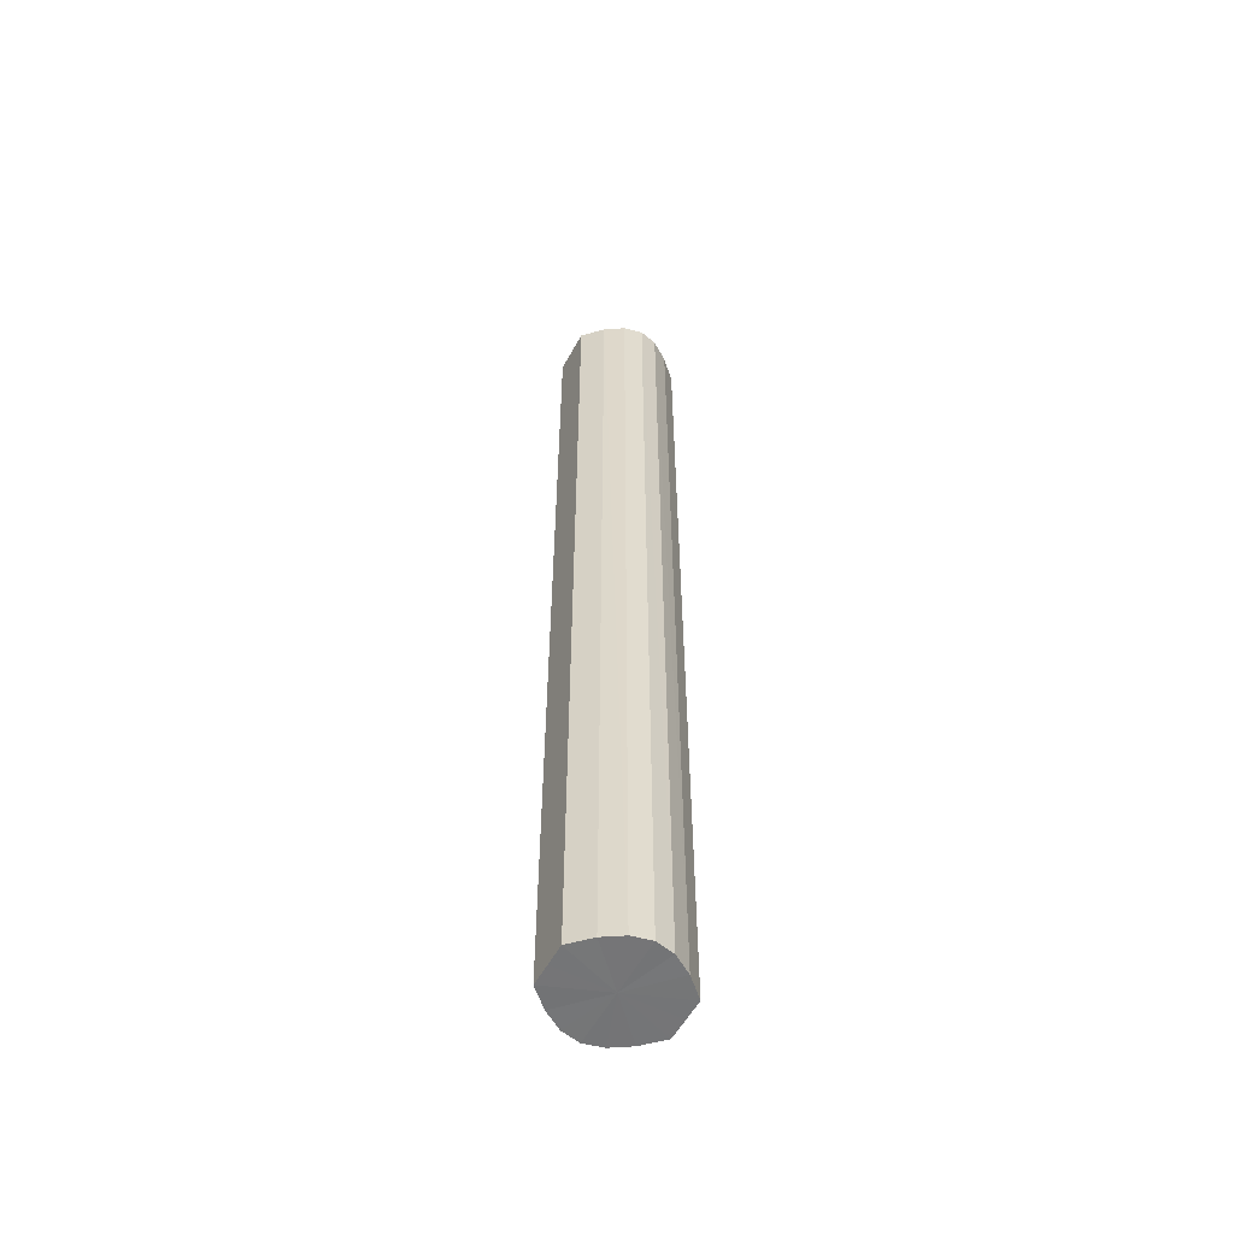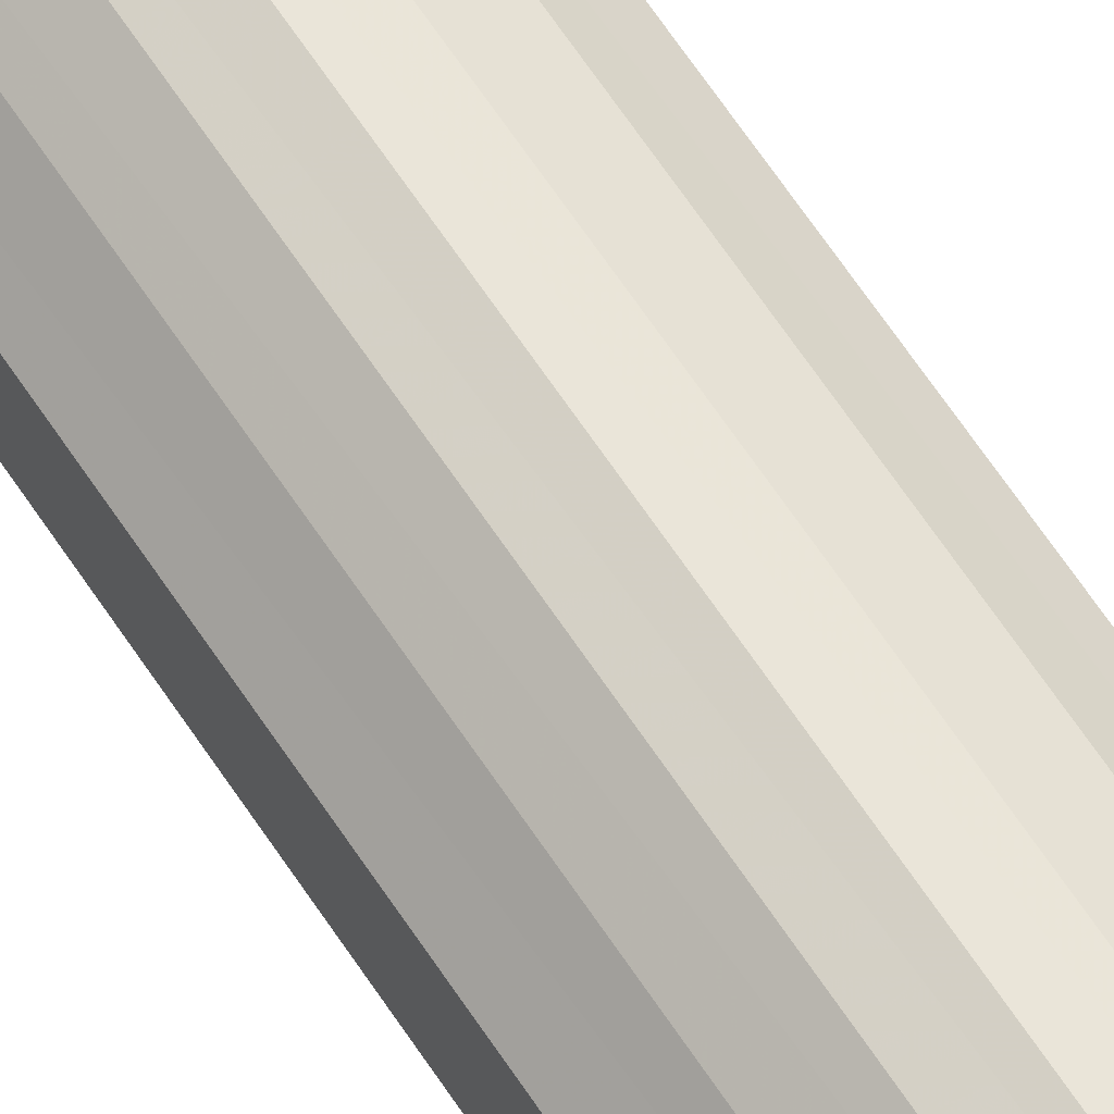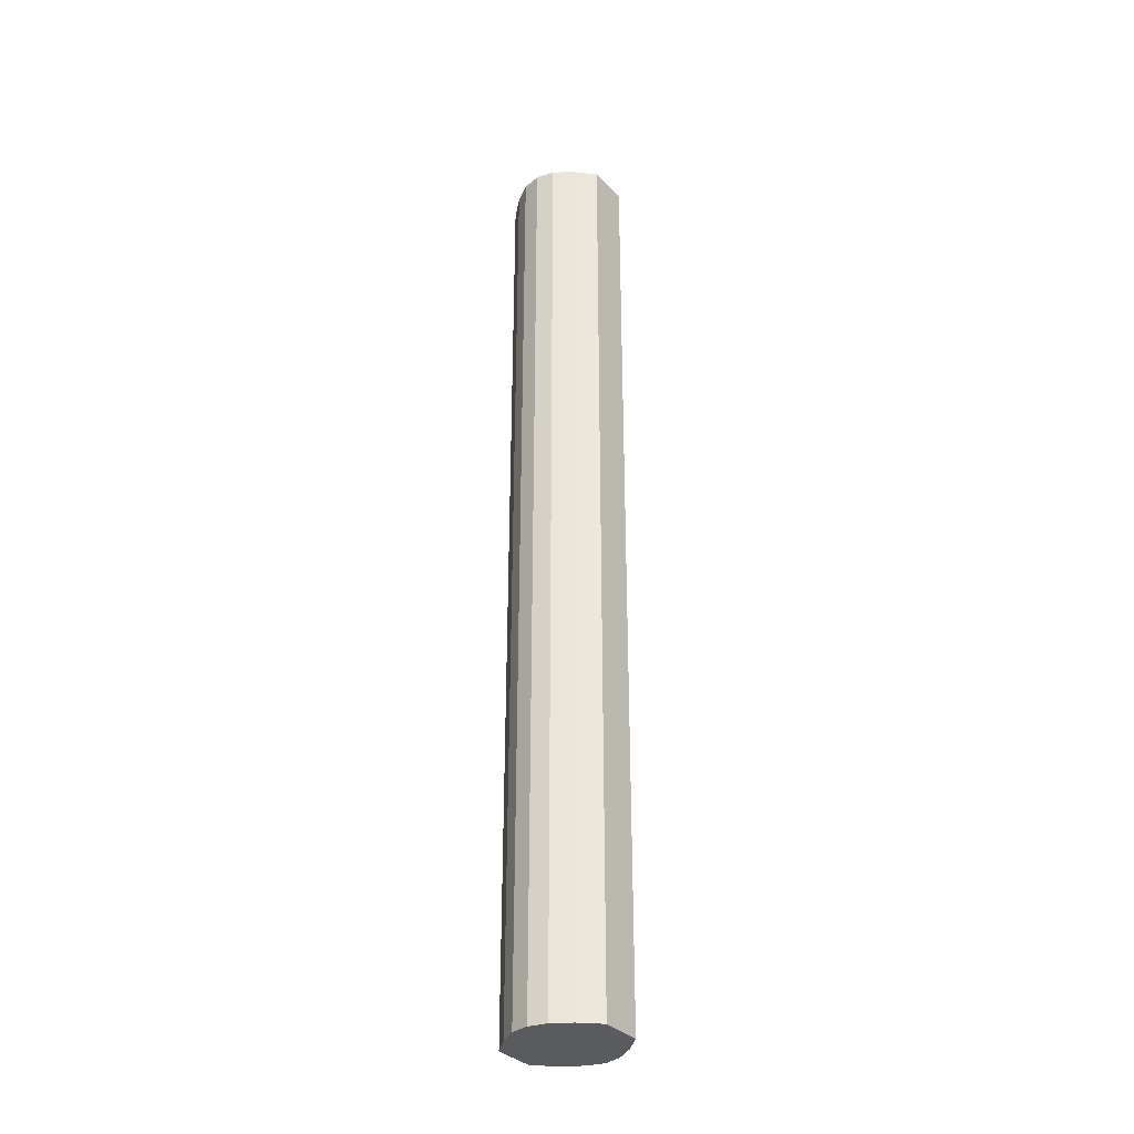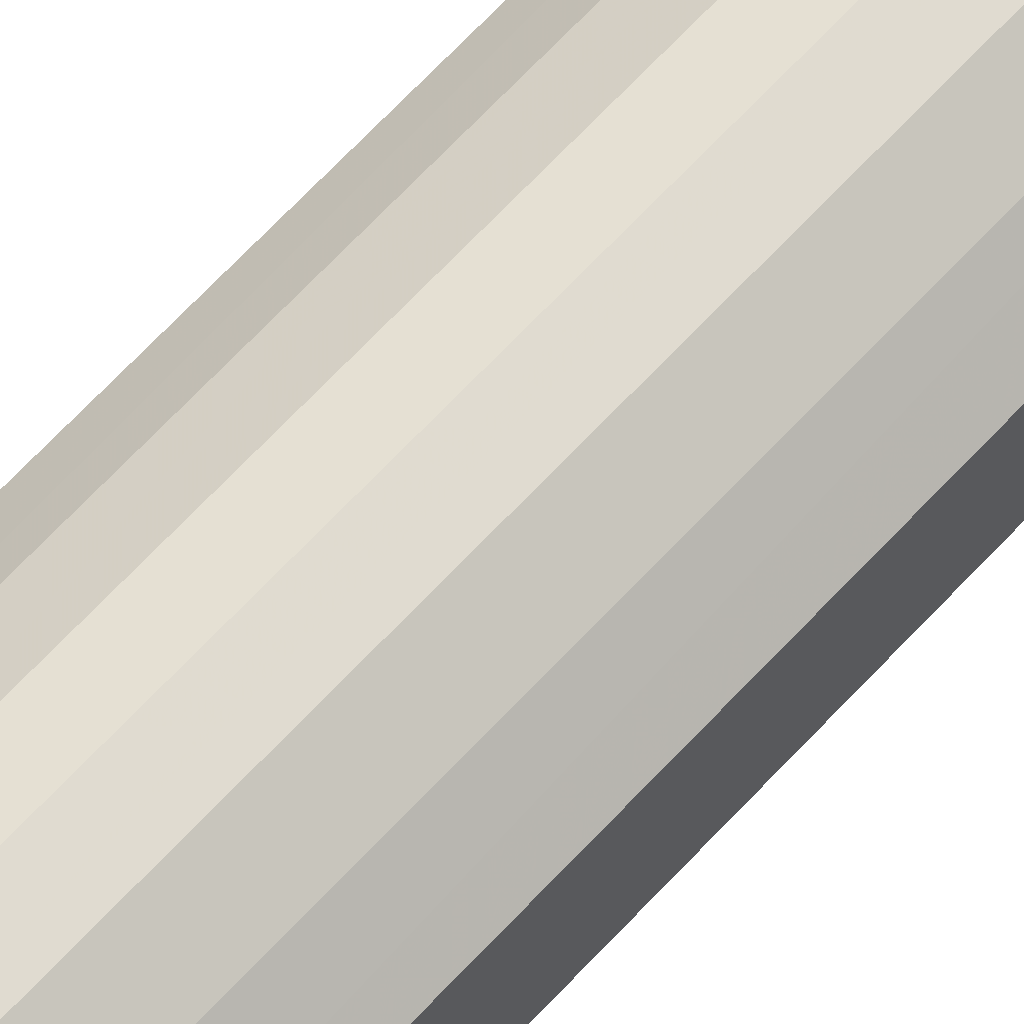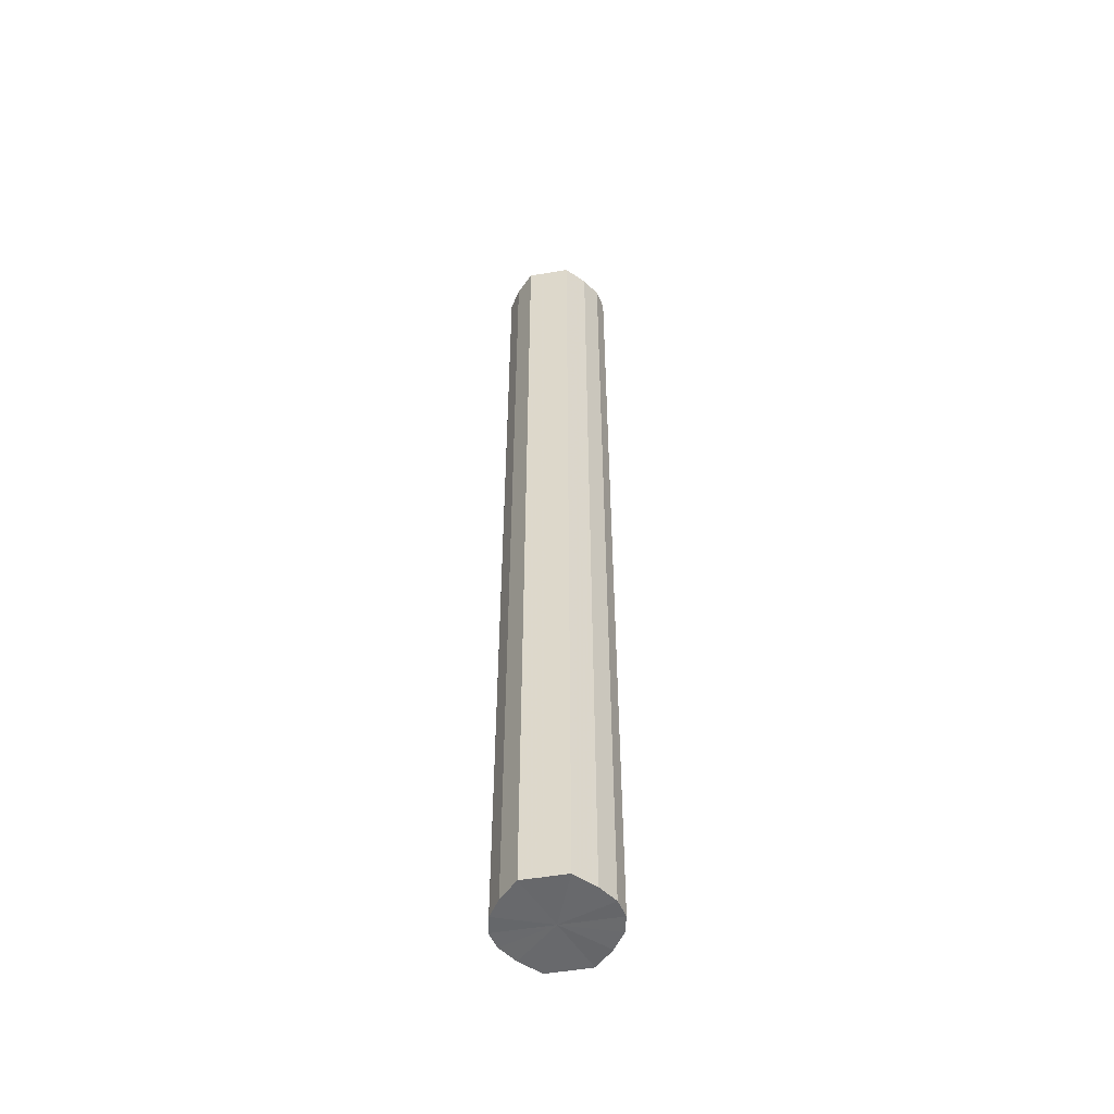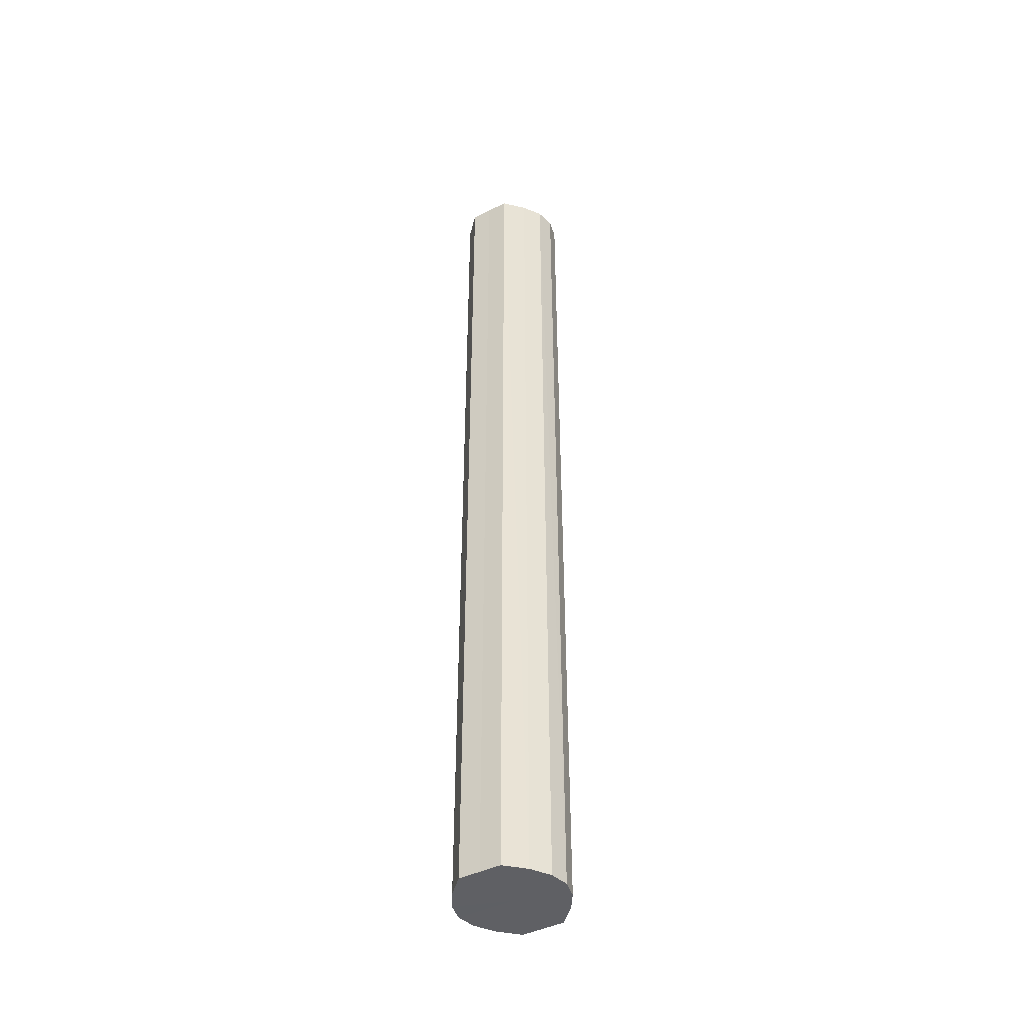
<metadata>
{"format":"obj","ext":"obj","renderer":"f3d","projection":"perspective","resolution":1024,"background":"white","views":[{"elev":-56.5,"azim":-28.3,"up":"+Y"},{"elev":64.9,"azim":-33.4,"up":"+Z"},{"elev":-33.4,"azim":36.0,"up":"+Y"},{"elev":61.7,"azim":41.6,"up":"+Z"},{"elev":-52.7,"azim":-79.8,"up":"+Y"},{"elev":-44.1,"azim":120.6,"up":"+Y"}]}
</metadata>
<code>
o 2904
v 2211 1879 12.9
v 2211 1879 12.9
v 2211 1880 12.9
v 2211 1879 12.91
v 2211 1880 12.9
v 2211 1879 12.9
v 2211 1880 12.9
v 2211 1879 12.92
v 2211 1880 12.91
v 2211 1879 12.91
v 2211 1880 12.91
v 2211 1879 12.93
v 2211 1880 12.92
v 2211 1879 12.92
v 2211 1880 12.92
v 2211 1879 12.94
v 2211 1880 12.93
v 2211 1879 12.93
v 2211 1880 12.93
v 2211 1879 12.95
v 2211 1880 12.94
v 2211 1879 12.94
v 2211 1880 12.94
v 2211 1879 12.96
v 2211 1880 12.95
v 2211 1879 12.95
v 2211 1880 12.95
v 2211 1879 12.96
v 2211 1880 12.96
v 2211 1879 12.96
v 2211 1880 12.96
v 2211 1880 12.96
v 2211 1880 12.9
v 2211 1879 12.9
v 2211 1880 12.9
v 2211 1879 12.91
v 2211 1880 12.91
v 2211 1880 12.9
v 2211 1879 12.9
v 2211 1880 12.91
v 2211 1879 12.9
v 2211 1879 12.92
v 2211 1880 12.92
v 2211 1880 12.92
v 2211 1879 12.91
v 2211 1880 12.93
v 2211 1879 12.92
v 2211 1879 12.93
v 2211 1880 12.93
v 2211 1880 12.94
v 2211 1879 12.93
v 2211 1880 12.95
v 2211 1879 12.94
v 2211 1879 12.94
v 2211 1880 12.94
v 2211 1880 12.96
v 2211 1879 12.95
v 2211 1880 12.96
v 2211 1879 12.96
v 2211 1879 12.95
v 2211 1880 12.95
v 2211 1880 12.96
v 2211 1879 12.96
v 2211 1879 12.96
v 2211 1879 12.93
v 2211 1879 12.9
v 2211 1879 12.9
v 2211 1879 12.91
v 2211 1879 12.9
v 2211 1879 12.92
v 2211 1879 12.91
v 2211 1879 12.93
v 2211 1879 12.92
v 2211 1879 12.94
v 2211 1879 12.93
v 2211 1879 12.95
v 2211 1879 12.94
v 2211 1879 12.96
v 2211 1879 12.95
v 2211 1879 12.96
v 2211 1879 12.96
v 2211 1880 12.93
v 2211 1880 12.9
v 2211 1880 12.9
v 2211 1880 12.9
v 2211 1880 12.91
v 2211 1880 12.91
v 2211 1880 12.92
v 2211 1880 12.92
v 2211 1880 12.93
v 2211 1880 12.93
v 2211 1880 12.94
v 2211 1880 12.94
v 2211 1880 12.95
v 2211 1880 12.95
v 2211 1880 12.96
v 2211 1880 12.96
v 2211 1880 12.96
f 1 2 3
f 2 4 5
f 6 1 7
f 4 8 9
f 10 6 11
f 8 12 13
f 14 10 15
f 12 16 17
f 18 14 19
f 16 20 21
f 22 18 23
f 20 24 25
f 26 22 27
f 24 28 29
f 30 26 31
f 28 30 32
f 33 34 35
f 35 36 37
f 38 39 33
f 40 41 38
f 37 42 43
f 44 45 40
f 46 47 44
f 43 48 49
f 50 51 46
f 52 53 50
f 49 54 55
f 56 57 52
f 58 59 56
f 55 60 61
f 62 63 58
f 61 64 62
f 65 66 67
f 65 68 66
f 65 67 69
f 65 70 68
f 65 69 71
f 65 72 70
f 65 71 73
f 65 74 72
f 65 73 75
f 65 76 74
f 65 75 77
f 65 78 76
f 65 77 79
f 65 80 78
f 65 79 81
f 65 81 80
f 82 83 84
f 82 85 83
f 82 84 86
f 82 87 85
f 82 86 88
f 82 89 87
f 82 88 90
f 82 91 89
f 82 90 92
f 82 93 91
f 82 92 94
f 82 95 93
f 82 94 96
f 82 97 95
f 82 96 98
f 82 98 97

</code>
